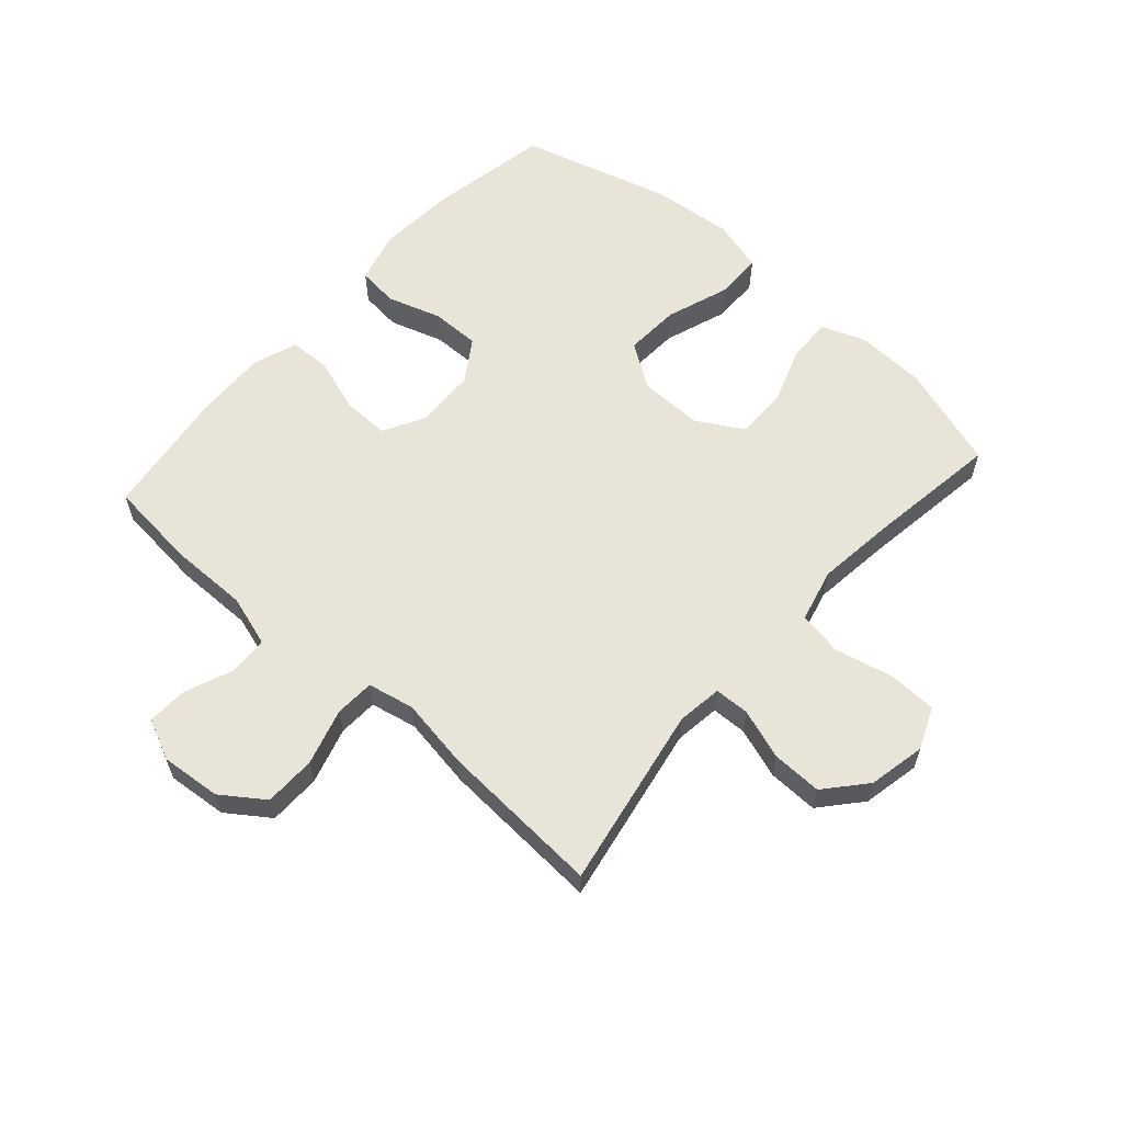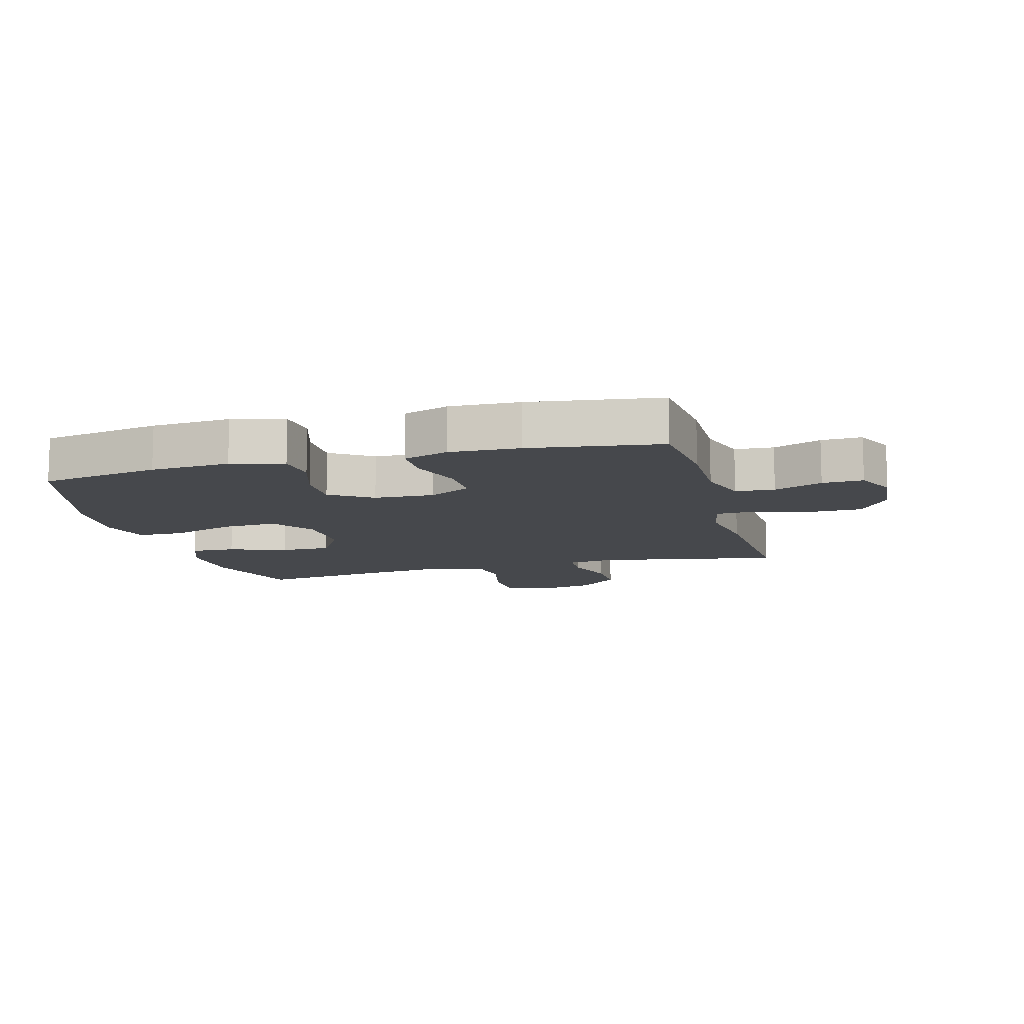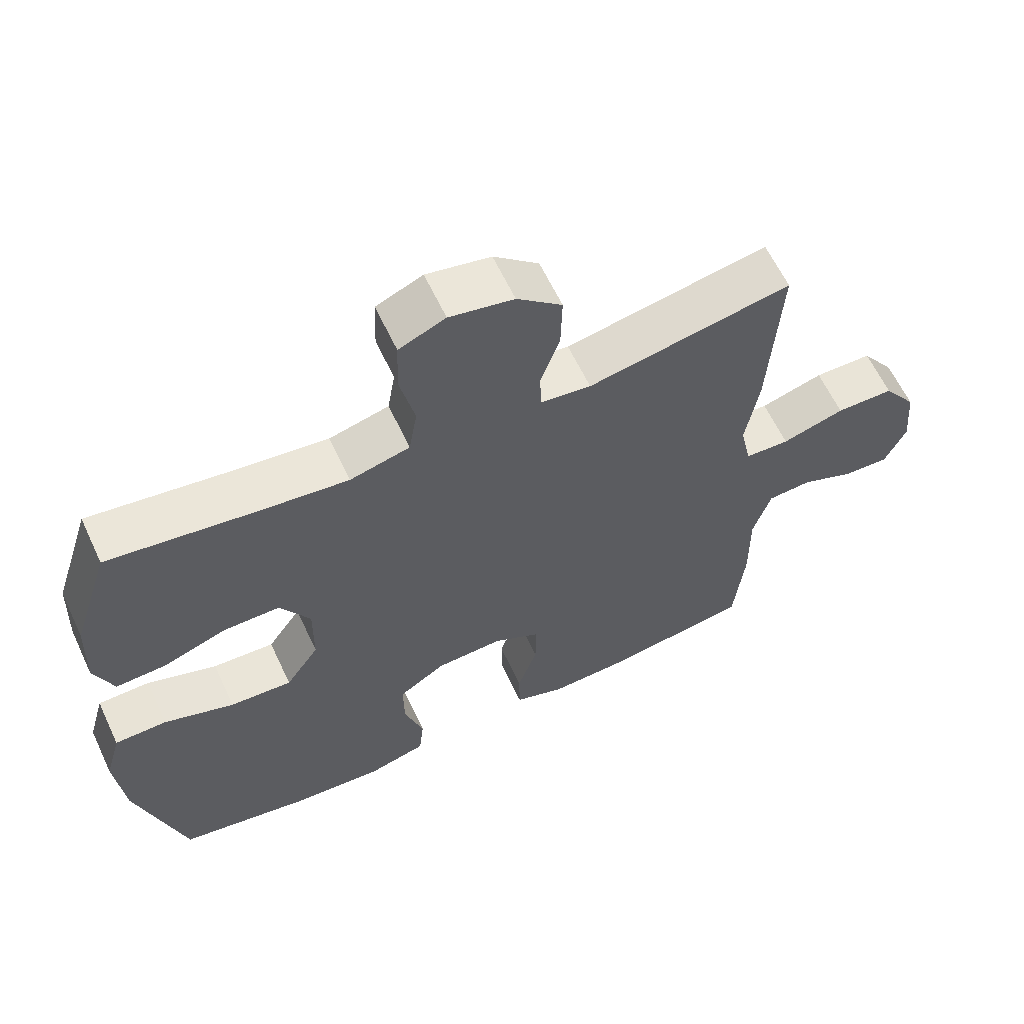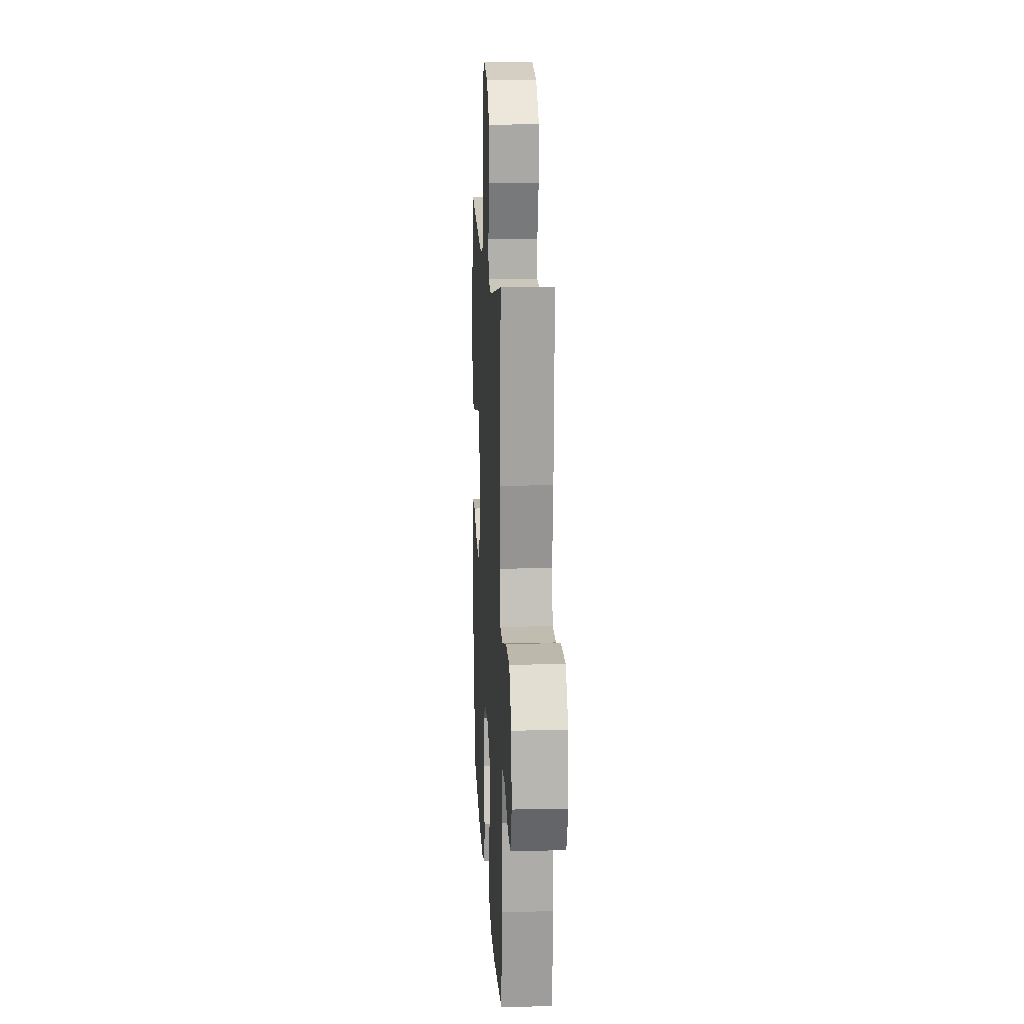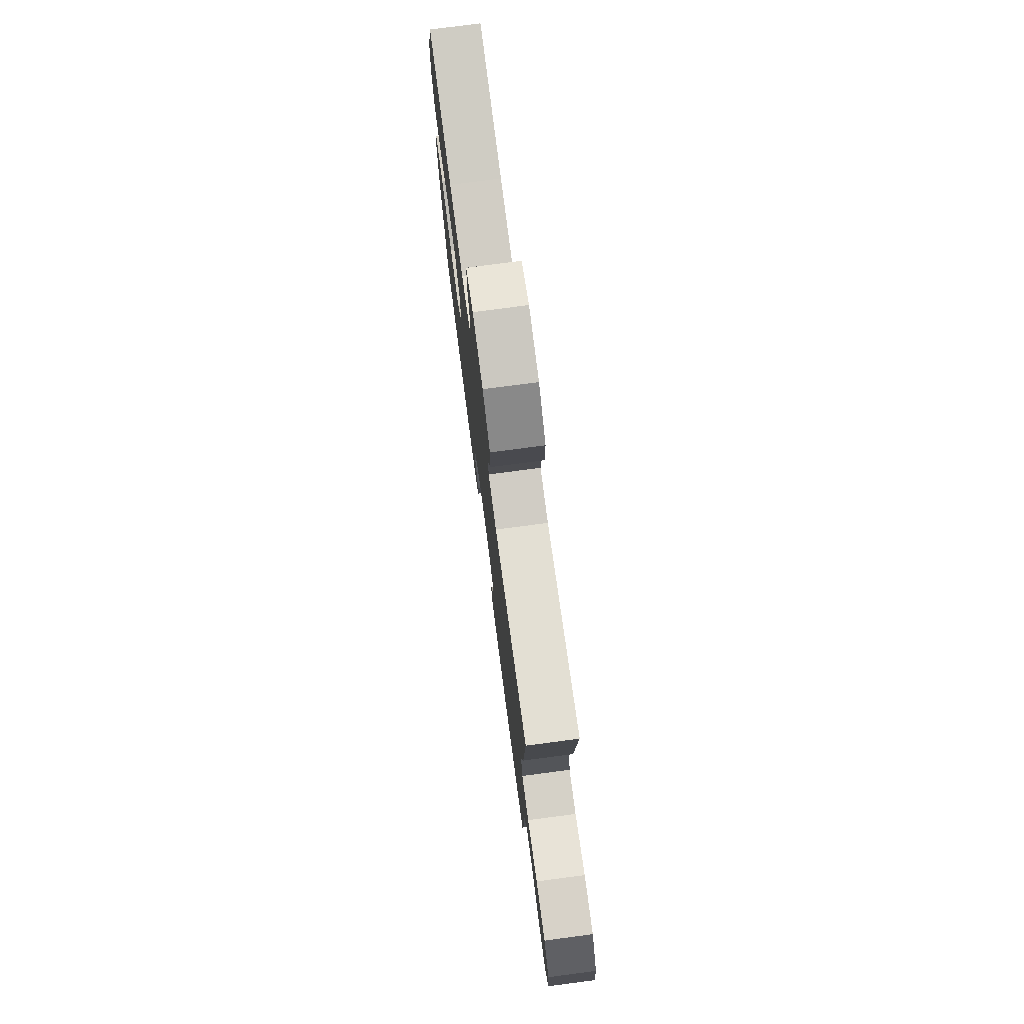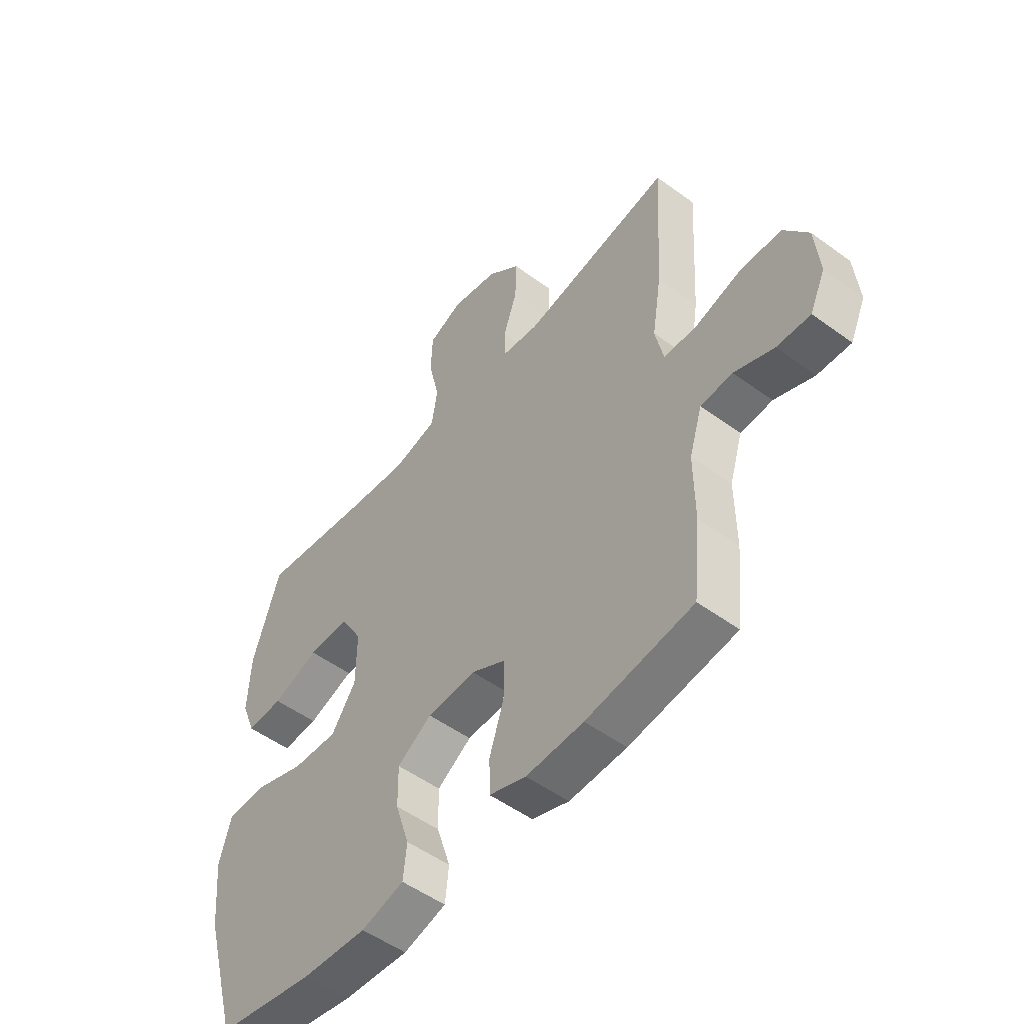
<metadata>
{"format":"obj","ext":"obj","renderer":"f3d","projection":"perspective","resolution":1024,"background":"white","views":[{"elev":60.2,"azim":-48.3,"up":"+Y"},{"elev":-11.2,"azim":-164.9,"up":"+Y"},{"elev":61.8,"azim":154.9,"up":"+Z"},{"elev":13.9,"azim":-92.9,"up":"+Z"},{"elev":76.7,"azim":-97.5,"up":"+Z"},{"elev":-51.9,"azim":-128.4,"up":"+Z"}]}
</metadata>
<code>
v -0.5 0.07 0.5
v -0.2 0.07 0.445
v -0.126 0.07 0.455
v -0.124 0.07 0.512
v -0.152 0.07 0.595
v -0.154 0.07 0.677
v -0.088 0.07 0.734
v 0.006 0.07 0.753
v 0.074 0.07 0.724
v 0.077 0.07 0.645
v 0.055 0.07 0.549
v 0.067 0.07 0.476
v 0.155 0.07 0.454
v 0.283 0.07 0.469
v 0.5 0.07 0.5
v 0.555 0.07 0.329
v 0.56 0.07 0.214
v 0.532 0.07 0.142
v 0.459 0.07 0.145
v 0.365 0.07 0.178
v 0.282 0.07 0.178
v 0.238 0.07 0.103
v 0.239 0.07 -0.002
v 0.288 0.07 -0.074
v 0.379 0.07 -0.069
v 0.482 0.07 -0.033
v 0.559 0.07 -0.034
v 0.583 0.07 -0.119
v 0.57 0.07 -0.253
v 0.5 0.07 -0.5
v 0.304 0.07 -0.536
v 0.174 0.07 -0.545
v 0.088 0.07 -0.522
v 0.081 0.07 -0.455
v 0.109 0.07 -0.367
v 0.11 0.07 -0.287
v 0.041 0.07 -0.242
v -0.057 0.07 -0.238
v -0.126 0.07 -0.275
v -0.125 0.07 -0.351
v -0.096 0.07 -0.439
v -0.097 0.07 -0.508
v -0.171 0.07 -0.534
v -0.286 0.07 -0.53
v -0.5 0.07 -0.5
v -0.515 0.07 -0.353
v -0.514 0.07 -0.224
v -0.54 0.07 -0.14
v -0.604 0.07 -0.136
v -0.683 0.07 -0.168
v -0.75 0.07 -0.171
v -0.781 0.07 -0.104
v -0.772 0.07 -0.005
v -0.723 0.07 0.064
v -0.638 0.07 0.065
v -0.546 0.07 0.038
v -0.481 0.07 0.041
v -0.465 0.07 0.117
v -0.484 0.07 0.235
v -0.5 0 0.5
v -0.2 0 0.445
v -0.126 0 0.455
v -0.124 0 0.512
v -0.152 0 0.595
v -0.154 0 0.677
v -0.088 0 0.734
v 0.006 0 0.753
v 0.074 0 0.724
v 0.077 0 0.645
v 0.055 0 0.549
v 0.067 0 0.476
v 0.155 0 0.454
v 0.283 0 0.469
v 0.5 0 0.5
v 0.555 0 0.329
v 0.56 0 0.214
v 0.532 0 0.142
v 0.459 0 0.145
v 0.365 0 0.178
v 0.282 0 0.178
v 0.238 0 0.103
v 0.239 0 -0.002
v 0.288 0 -0.074
v 0.379 0 -0.069
v 0.482 0 -0.033
v 0.559 0 -0.034
v 0.583 0 -0.119
v 0.57 0 -0.253
v 0.5 0 -0.5
v 0.304 0 -0.536
v 0.174 0 -0.545
v 0.088 0 -0.522
v 0.081 0 -0.455
v 0.109 0 -0.367
v 0.11 0 -0.287
v 0.041 0 -0.242
v -0.057 0 -0.238
v -0.126 0 -0.275
v -0.125 0 -0.351
v -0.096 0 -0.439
v -0.097 0 -0.508
v -0.171 0 -0.534
v -0.286 0 -0.53
v -0.5 0 -0.5
v -0.515 0 -0.353
v -0.514 0 -0.224
v -0.54 0 -0.14
v -0.604 0 -0.136
v -0.683 0 -0.168
v -0.75 0 -0.171
v -0.781 0 -0.104
v -0.772 0 -0.005
v -0.723 0 0.064
v -0.638 0 0.065
v -0.546 0 0.038
v -0.481 0 0.041
v -0.465 0 0.117
v -0.484 0 0.235
f 58 59 1 2
f 57 58 2 3
f 53 54 55 56
f 53 56 57
f 52 53 57
f 49 50 51 52
f 48 49 52 57
f 47 48 57 3
f 45 46 47 3
f 43 44 45 3
f 40 41 42 43
f 39 40 43
f 32 33 34 35
f 32 35 36
f 31 32 36
f 30 31 36
f 29 30 36 37
f 25 26 27 28
f 24 25 28 29
f 17 18 19 20
f 17 20 21
f 14 15 16 17
f 13 14 17 21
f 12 13 21 22
f 8 9 10 11
f 8 11 12
f 7 8 12
f 4 5 6 7
f 3 4 7 12
f 39 43 3
f 38 39 3 12
f 24 29 37 38
f 23 24 38
f 12 22 23 38
f 61 60 118 117
f 62 61 117 116
f 115 114 113 112
f 116 115 112
f 116 112 111
f 111 110 109 108
f 116 111 108 107
f 62 116 107 106
f 62 106 105 104
f 62 104 103 102
f 102 101 100 99
f 102 99 98
f 94 93 92 91
f 95 94 91
f 95 91 90
f 95 90 89
f 96 95 89 88
f 87 86 85 84
f 88 87 84 83
f 79 78 77 76
f 80 79 76
f 76 75 74 73
f 80 76 73 72
f 81 80 72 71
f 70 69 68 67
f 71 70 67
f 71 67 66
f 66 65 64 63
f 71 66 63 62
f 62 102 98
f 71 62 98 97
f 97 96 88 83
f 97 83 82
f 97 82 81 71
f 1 60 61 2
f 2 61 62 3
f 3 62 63 4
f 4 63 64 5
f 5 64 65 6
f 6 65 66 7
f 7 66 67 8
f 8 67 68 9
f 9 68 69 10
f 10 69 70 11
f 11 70 71 12
f 12 71 72 13
f 13 72 73 14
f 14 73 74 15
f 15 74 75 16
f 16 75 76 17
f 17 76 77 18
f 18 77 78 19
f 19 78 79 20
f 20 79 80 21
f 21 80 81 22
f 22 81 82 23
f 23 82 83 24
f 24 83 84 25
f 25 84 85 26
f 26 85 86 27
f 27 86 87 28
f 28 87 88 29
f 29 88 89 30
f 30 89 90 31
f 31 90 91 32
f 32 91 92 33
f 33 92 93 34
f 34 93 94 35
f 35 94 95 36
f 36 95 96 37
f 37 96 97 38
f 38 97 98 39
f 39 98 99 40
f 40 99 100 41
f 41 100 101 42
f 42 101 102 43
f 43 102 103 44
f 44 103 104 45
f 45 104 105 46
f 46 105 106 47
f 47 106 107 48
f 48 107 108 49
f 49 108 109 50
f 50 109 110 51
f 51 110 111 52
f 52 111 112 53
f 53 112 113 54
f 54 113 114 55
f 55 114 115 56
f 56 115 116 57
f 57 116 117 58
f 58 117 118 59
f 59 118 60 1

</code>
